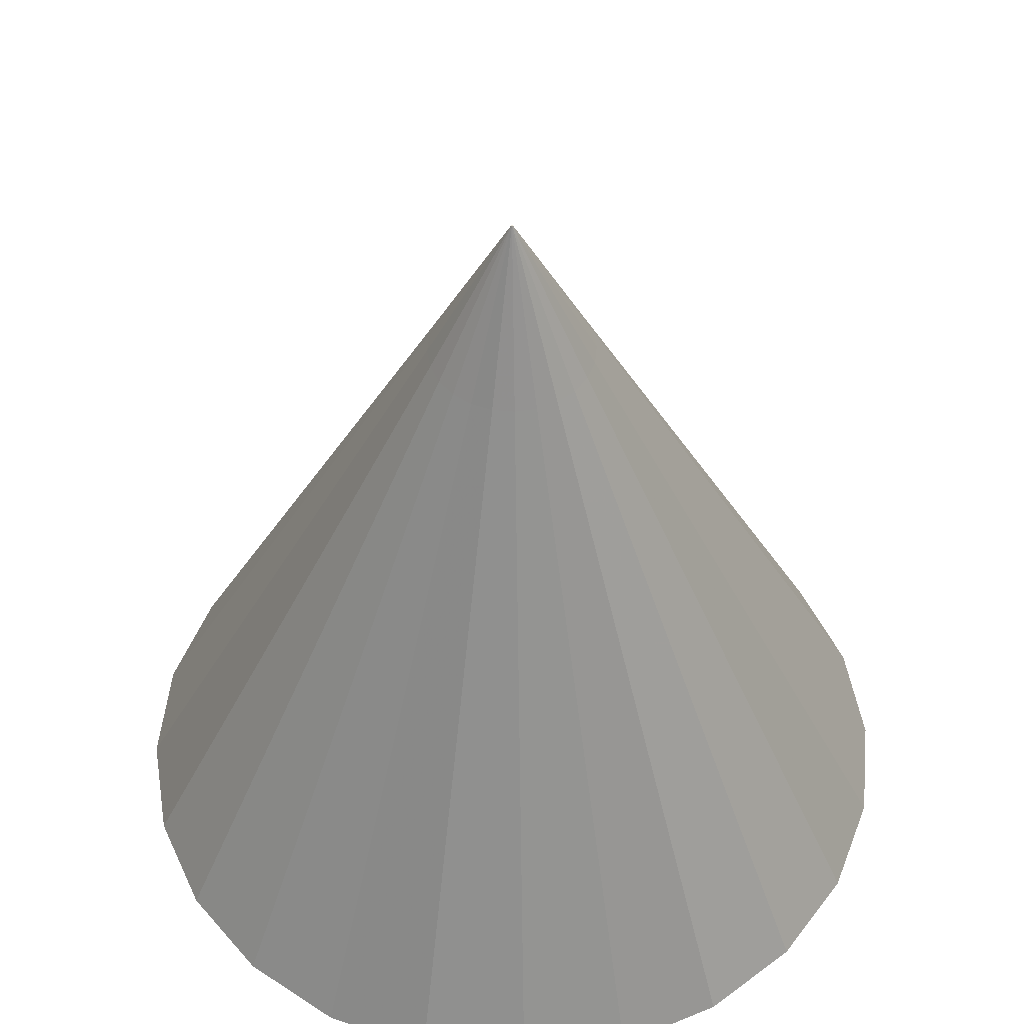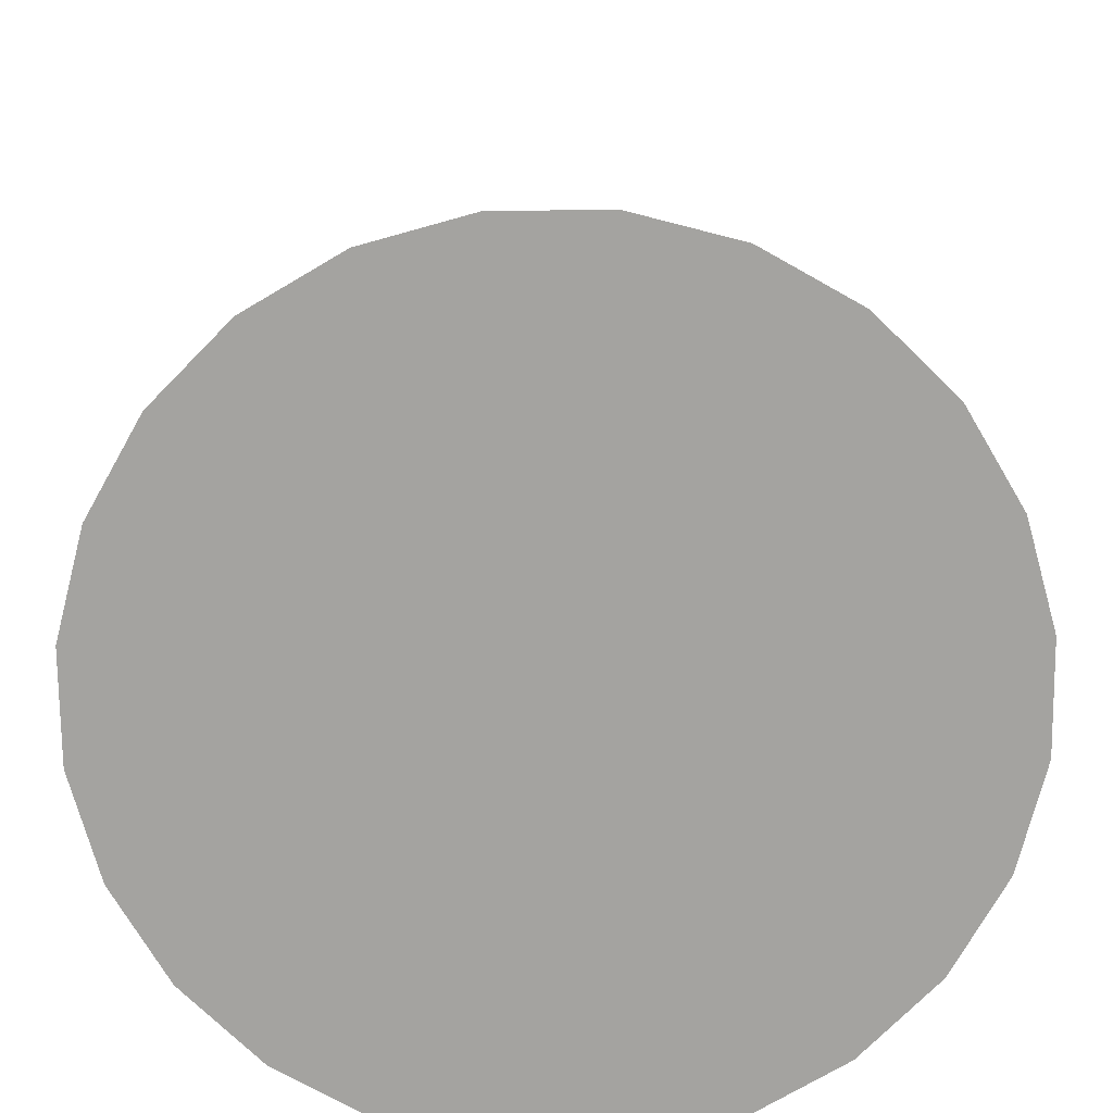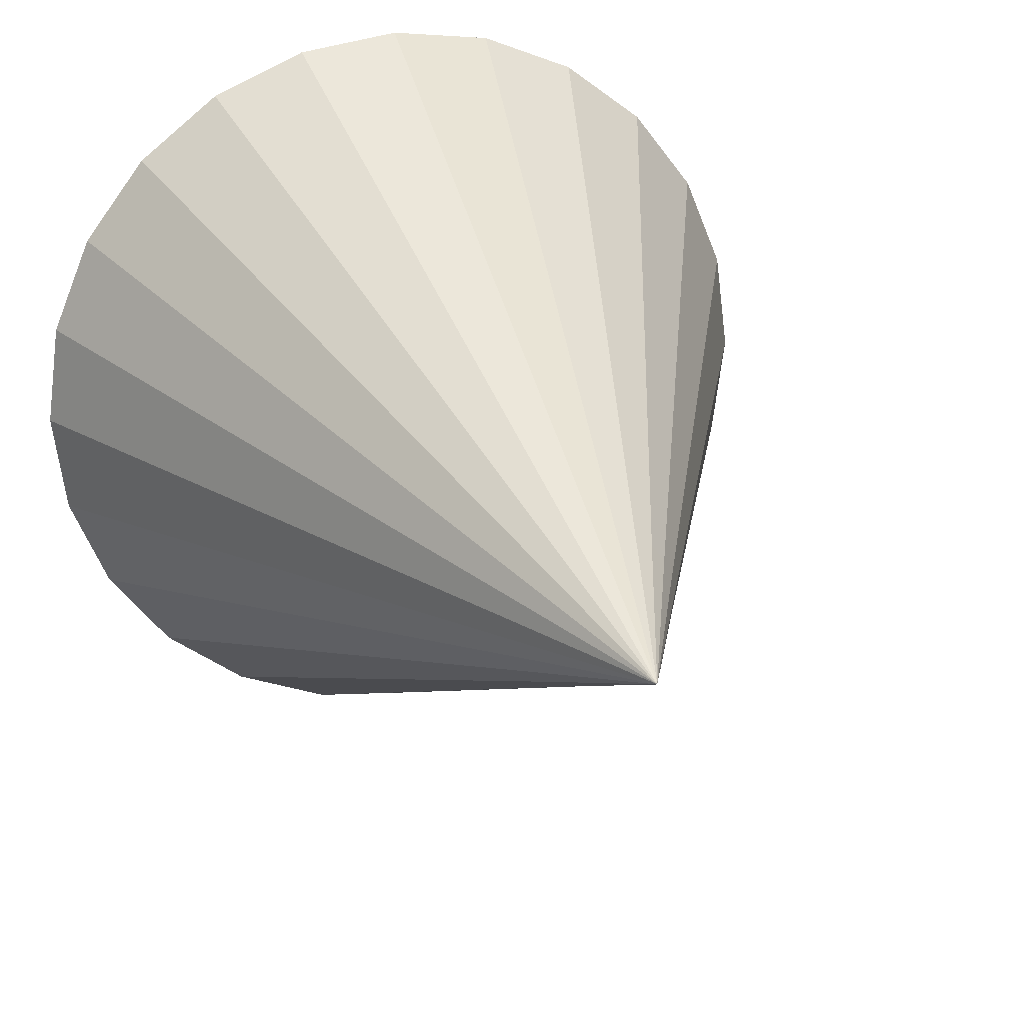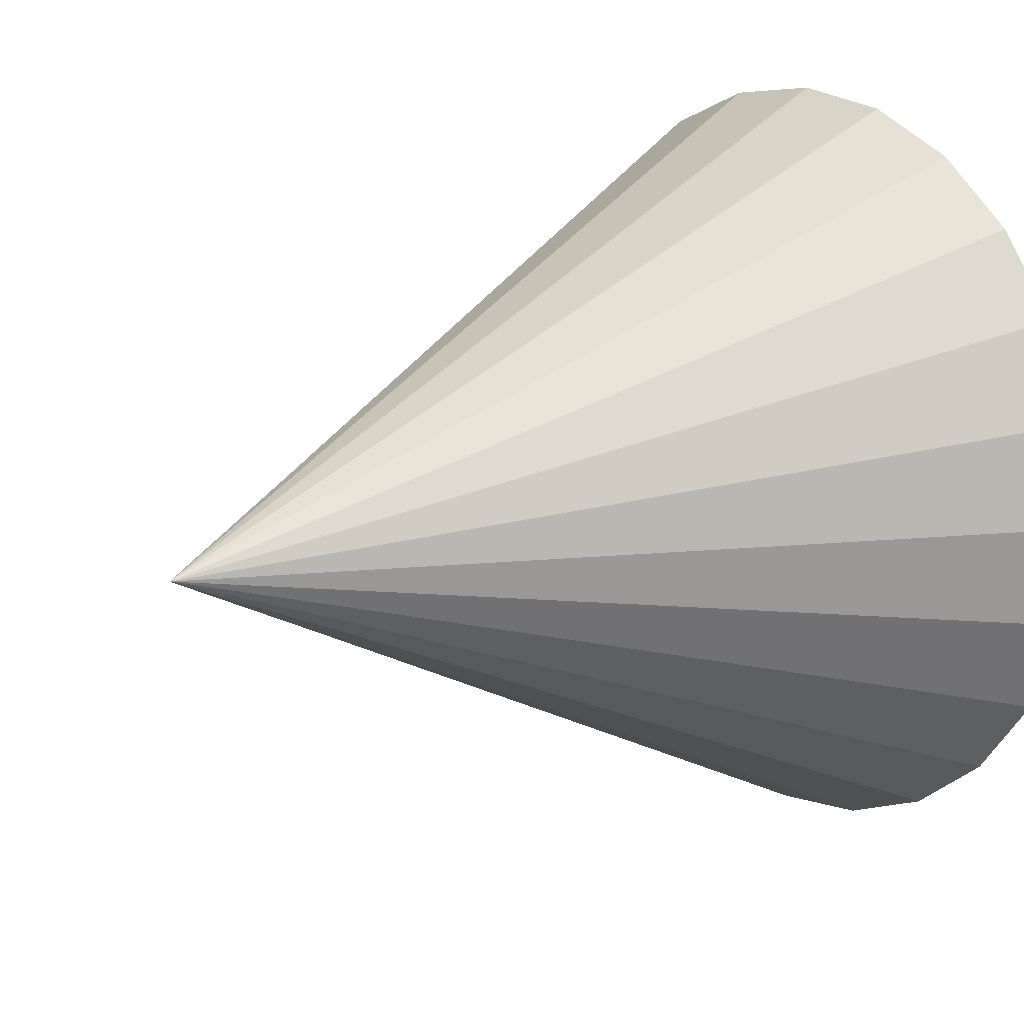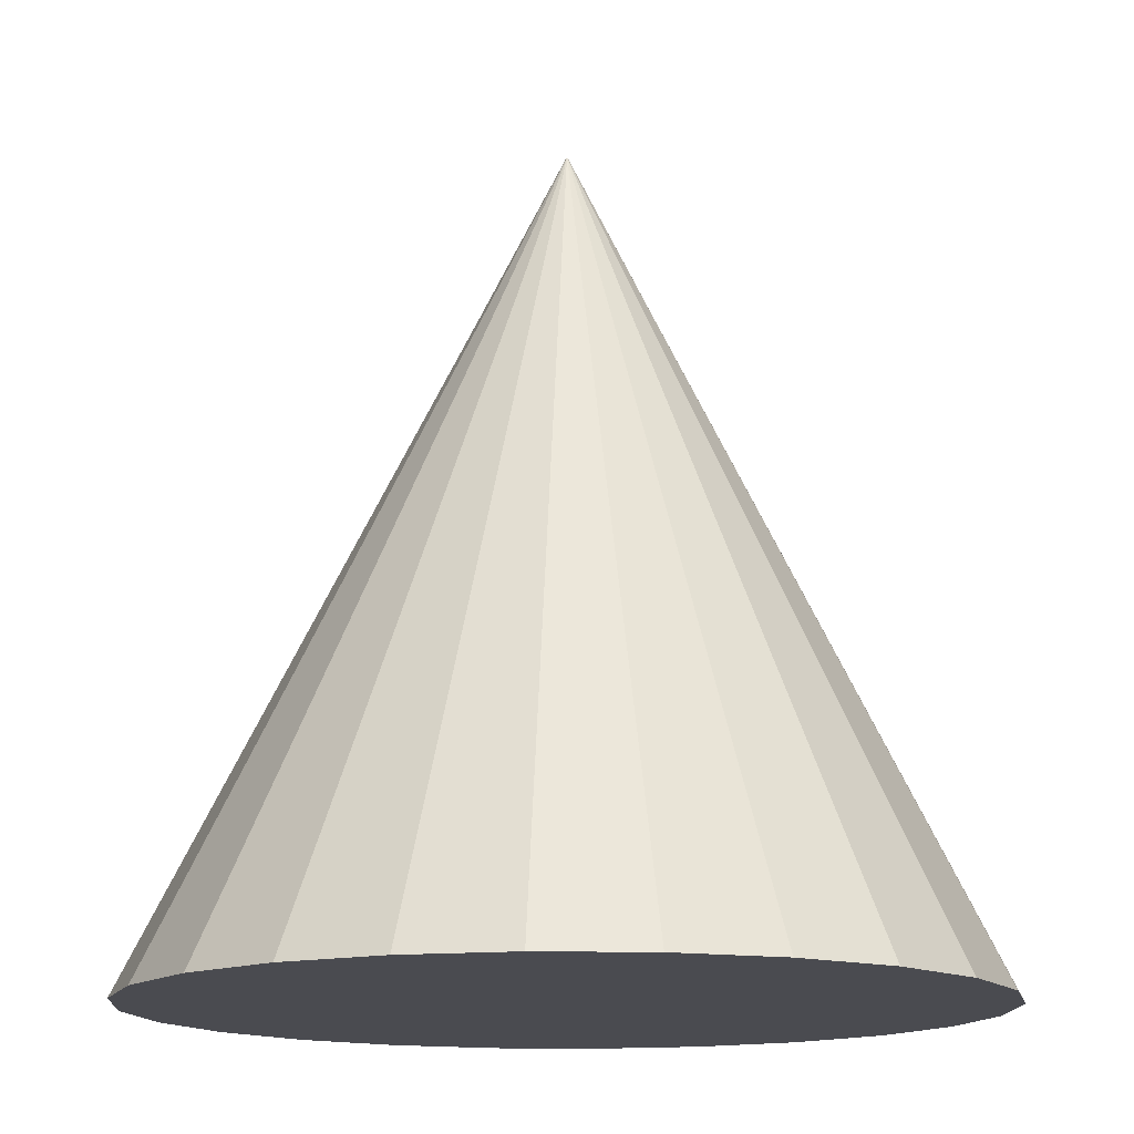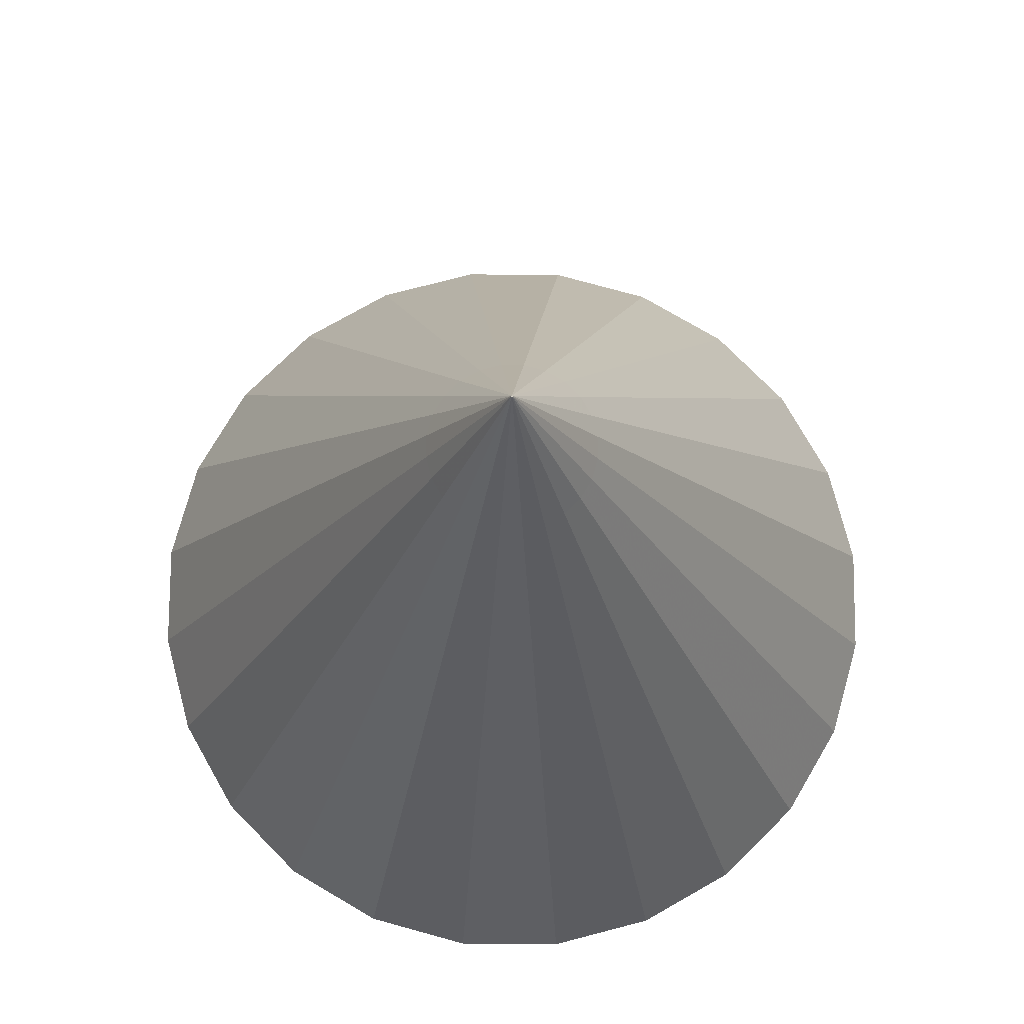
<metadata>
{"format":"obj","ext":"obj","renderer":"f3d","projection":"perspective","resolution":1024,"background":"white","views":[{"elev":50.1,"azim":43.2,"up":"+Z"},{"elev":-73.0,"azim":-111.9,"up":"+Z"},{"elev":23.4,"azim":-18.5,"up":"+Y"},{"elev":14.8,"azim":51.5,"up":"+Y"},{"elev":-14.5,"azim":49.5,"up":"+Z"},{"elev":75.5,"azim":-157.1,"up":"+Z"}]}
</metadata>
<code>
v 3.8e-07 -5 -99.48
v -1.294 -4.83 -99.48
v -1.035 -3.864 -97.48
v 3e-07 -4 -97.48
v -0.7765 -2.898 -95.48
v 1.294 -4.83 -99.48
v 2.3e-07 -3 -95.48
v -0.5176 -1.932 -93.48
v 1.035 -3.864 -97.48
v 2.5 -4.33 -99.48
v 1.5e-07 -2 -93.48
v -0.2588 -0.9659 -91.48
v 0.7765 -2.898 -95.48
v 2 -3.464 -97.48
v 3.536 -3.536 -99.48
v 8e-08 -1 -91.48
v -0.002588 -0.009659 -89.48
v -1.2e-07 -0.01 -89.48
v 2.828 -2.828 -97.48
v 4.33 -2.5 -99.48
v 0.2588 -0.9659 -91.48
v 0.002588 -0.009659 -89.48
v 0.5176 -1.932 -93.48
v 0.5 -0.866 -91.48
v 0.005 -0.00866 -89.48
v 1 -1.732 -93.48
v 1.5 -2.598 -95.48
v 2.121 -2.121 -95.48
v 1.414 -1.414 -93.48
v 0.7071 -0.7071 -91.48
v 0.007071 -0.007071 -89.48
v 3.464 -2 -97.48
v 4.83 -1.294 -99.48
v 2.598 -1.5 -95.48
v 3.864 -1.035 -97.48
v 5 0 -99.48
v 1.732 -1 -93.48
v 2.898 -0.7765 -95.48
v 4 0 -97.48
v 4.83 1.294 -99.48
v 0.866 -0.5 -91.48
v 0.00866 -0.005 -89.48
v 3.864 1.035 -97.48
v 4.33 2.5 -99.48
v 0.9659 -0.2588 -91.48
v 0.009659 -0.002588 -89.48
v 1.932 -0.5176 -93.48
v 1 0 -91.48
v 0.01 -4e-08 -89.48
v 2 0 -93.48
v 3 0 -95.48
v 2.898 0.7765 -95.48
v 1.932 0.5176 -93.48
v 0.9659 0.2588 -91.48
v 0.009659 0.002588 -89.48
v 3.464 2 -97.48
v 3.536 3.536 -99.48
v 2.598 1.5 -95.48
v 2.828 2.828 -97.48
v 2.5 4.33 -99.48
v 1.732 1 -93.48
v 2.121 2.121 -95.48
v 2 3.464 -97.48
v 1.294 4.83 -99.48
v 0.866 0.5 -91.48
v 0.00866 0.005 -89.48
v 1.035 3.864 -97.48
v -2.32e-06 5 -99.48
v 0.7071 0.7071 -91.48
v 0.007071 0.007071 -89.48
v 1.414 1.414 -93.48
v 0.5 0.866 -91.48
v 0.005 0.00866 -89.48
v 1 1.732 -93.48
v 1.5 2.598 -95.48
v 0.7765 2.898 -95.48
v 0.5176 1.932 -93.48
v 0.2588 0.9659 -91.48
v 0.002588 0.009659 -89.48
v -1.86e-06 4 -97.48
v -1.294 4.83 -99.48
v -1.39e-06 3 -95.48
v -1.035 3.864 -97.48
v -2.5 4.33 -99.48
v -9.3e-07 2 -93.48
v -0.7765 2.898 -95.48
v -2 3.464 -97.48
v -3.536 3.536 -99.48
v -4.6e-07 1 -91.48
v -1.3e-07 0.01 -89.48
v -2.828 2.828 -97.48
v -4.33 2.5 -99.48
v -0.2588 0.9659 -91.48
v -0.002588 0.009659 -89.48
v -0.5176 1.932 -93.48
v -0.5 0.866 -91.48
v -0.005 0.00866 -89.48
v -1 1.732 -93.48
v -1.5 2.598 -95.48
v -2.121 2.121 -95.48
v -1.414 1.414 -93.48
v -0.7071 0.7071 -91.48
v -0.007071 0.007071 -89.48
v -3.464 2 -97.48
v -4.83 1.294 -99.48
v -2.598 1.5 -95.48
v -3.864 1.035 -97.48
v -5 -1.95e-06 -99.48
v -1.732 1 -93.48
v -2.898 0.7765 -95.48
v -4 -1.56e-06 -97.48
v -4.83 -1.294 -99.48
v -0.866 0.5 -91.48
v -0.00866 0.005 -89.48
v -3.864 -1.035 -97.48
v -4.33 -2.5 -99.48
v -0.9659 0.2588 -91.48
v -0.009659 0.002588 -89.48
v -1.932 0.5176 -93.48
v -1 -3.9e-07 -91.48
v -0.01 -4e-08 -89.48
v -2 -7.8e-07 -93.48
v -3 -1.17e-06 -95.48
v -2.898 -0.7765 -95.48
v -1.932 -0.5176 -93.48
v -0.9659 -0.2588 -91.48
v -0.009659 -0.002588 -89.48
v -3.464 -2 -97.48
v -3.536 -3.536 -99.48
v -2.598 -1.5 -95.48
v -2.828 -2.828 -97.48
v -2.5 -4.33 -99.48
v -1.732 -1 -93.48
v -2.121 -2.121 -95.48
v -2 -3.464 -97.48
v -1.5 -2.598 -95.48
v -1.414 -1.414 -93.48
v -1 -1.732 -93.48
v -0.866 -0.5 -91.48
v -0.00866 -0.005 -89.48
v -0.7071 -0.7071 -91.48
v -0.007071 -0.007071 -89.48
v -0.5 -0.866 -91.48
v -0.005 -0.00866 -89.48
f 3 2 1
f 1 4 3
f 5 3 4
f 4 1 6
f 4 7 5
f 8 5 7
f 6 9 4
f 7 4 9
f 9 6 10
f 7 11 8
f 12 8 11
f 9 13 7
f 11 7 13
f 10 14 9
f 13 9 14
f 14 10 15
f 11 16 12
f 17 12 16
f 16 18 17
f 15 19 14
f 19 15 20
f 18 16 21
f 21 22 18
f 16 11 23
f 23 21 16
f 13 23 11
f 22 21 24
f 24 25 22
f 21 23 26
f 26 24 21
f 23 13 27
f 14 27 13
f 27 26 23
f 27 14 19
f 26 27 28
f 19 28 27
f 24 26 29
f 28 29 26
f 25 24 30
f 29 30 24
f 30 31 25
f 28 19 32
f 20 32 19
f 32 20 33
f 32 34 28
f 29 28 34
f 33 35 32
f 34 32 35
f 35 33 36
f 34 37 29
f 30 29 37
f 35 38 34
f 37 34 38
f 36 39 35
f 38 35 39
f 39 36 40
f 37 41 30
f 31 30 41
f 41 42 31
f 40 43 39
f 43 40 44
f 42 41 45
f 45 46 42
f 41 37 47
f 47 45 41
f 38 47 37
f 46 45 48
f 48 49 46
f 45 47 50
f 50 48 45
f 47 38 51
f 39 51 38
f 51 50 47
f 51 39 43
f 50 51 52
f 43 52 51
f 48 50 53
f 52 53 50
f 49 48 54
f 53 54 48
f 54 55 49
f 52 43 56
f 44 56 43
f 56 44 57
f 56 58 52
f 53 52 58
f 57 59 56
f 58 56 59
f 59 57 60
f 58 61 53
f 54 53 61
f 59 62 58
f 61 58 62
f 60 63 59
f 62 59 63
f 63 60 64
f 61 65 54
f 55 54 65
f 65 66 55
f 64 67 63
f 67 64 68
f 66 65 69
f 69 70 66
f 65 61 71
f 71 69 65
f 62 71 61
f 70 69 72
f 72 73 70
f 69 71 74
f 74 72 69
f 71 62 75
f 63 75 62
f 75 74 71
f 75 63 67
f 74 75 76
f 67 76 75
f 72 74 77
f 76 77 74
f 73 72 78
f 77 78 72
f 78 79 73
f 76 67 80
f 68 80 67
f 80 68 81
f 80 82 76
f 77 76 82
f 81 83 80
f 82 80 83
f 83 81 84
f 82 85 77
f 78 77 85
f 83 86 82
f 85 82 86
f 84 87 83
f 86 83 87
f 87 84 88
f 85 89 78
f 79 78 89
f 89 90 79
f 88 91 87
f 91 88 92
f 90 89 93
f 93 94 90
f 89 85 95
f 95 93 89
f 86 95 85
f 94 93 96
f 96 97 94
f 93 95 98
f 98 96 93
f 95 86 99
f 87 99 86
f 99 98 95
f 99 87 91
f 98 99 100
f 91 100 99
f 96 98 101
f 100 101 98
f 97 96 102
f 101 102 96
f 102 103 97
f 100 91 104
f 92 104 91
f 104 92 105
f 104 106 100
f 101 100 106
f 105 107 104
f 106 104 107
f 107 105 108
f 106 109 101
f 102 101 109
f 107 110 106
f 109 106 110
f 108 111 107
f 110 107 111
f 111 108 112
f 109 113 102
f 103 102 113
f 113 114 103
f 112 115 111
f 115 112 116
f 114 113 117
f 117 118 114
f 113 109 119
f 119 117 113
f 110 119 109
f 118 117 120
f 120 121 118
f 117 119 122
f 122 120 117
f 119 110 123
f 111 123 110
f 123 122 119
f 123 111 115
f 122 123 124
f 115 124 123
f 120 122 125
f 124 125 122
f 121 120 126
f 125 126 120
f 126 127 121
f 124 115 128
f 116 128 115
f 128 116 129
f 128 130 124
f 125 124 130
f 129 131 128
f 130 128 131
f 131 129 132
f 130 133 125
f 126 125 133
f 131 134 130
f 133 130 134
f 132 135 131
f 134 131 135
f 135 132 2
f 2 3 135
f 136 135 3
f 135 136 134
f 3 5 136
f 137 134 136
f 134 137 133
f 138 136 5
f 136 138 137
f 5 8 138
f 139 133 137
f 133 139 126
f 127 126 139
f 139 140 127
f 137 141 139
f 140 139 141
f 141 137 138
f 141 142 140
f 138 143 141
f 142 141 143
f 143 138 8
f 143 144 142
f 8 12 143
f 144 143 12
f 12 17 144
f 46 49 55
f 46 55 31
f 42 46 31
f 55 66 31
f 66 70 31
f 70 73 31
f 73 79 31
f 79 90 31
f 90 94 31
f 94 97 31
f 97 103 31
f 103 114 31
f 114 118 31
f 118 121 31
f 121 127 31
f 127 140 31
f 140 142 31
f 142 144 31
f 144 17 31
f 17 18 31
f 18 22 31
f 22 25 31
f 60 57 44
f 44 40 36
f 60 44 36
f 68 64 60
f 84 68 60
f 84 81 68
f 84 60 36
f 36 33 20
f 92 88 84
f 10 36 20
f 15 10 20
f 132 84 36
f 10 132 36
f 108 92 84
f 108 105 92
f 132 108 84
f 10 6 1
f 10 1 132
f 1 2 132
f 132 116 108
f 116 112 108
f 132 129 116

</code>
